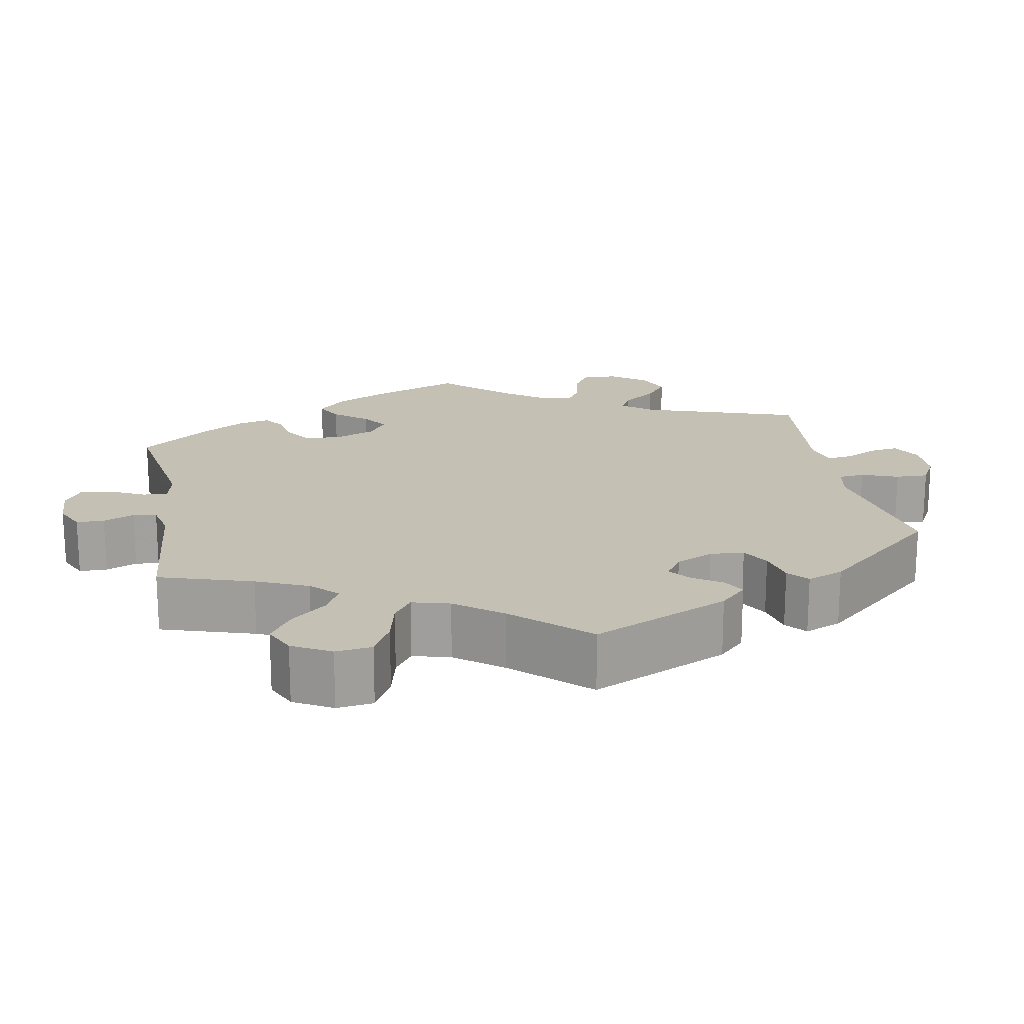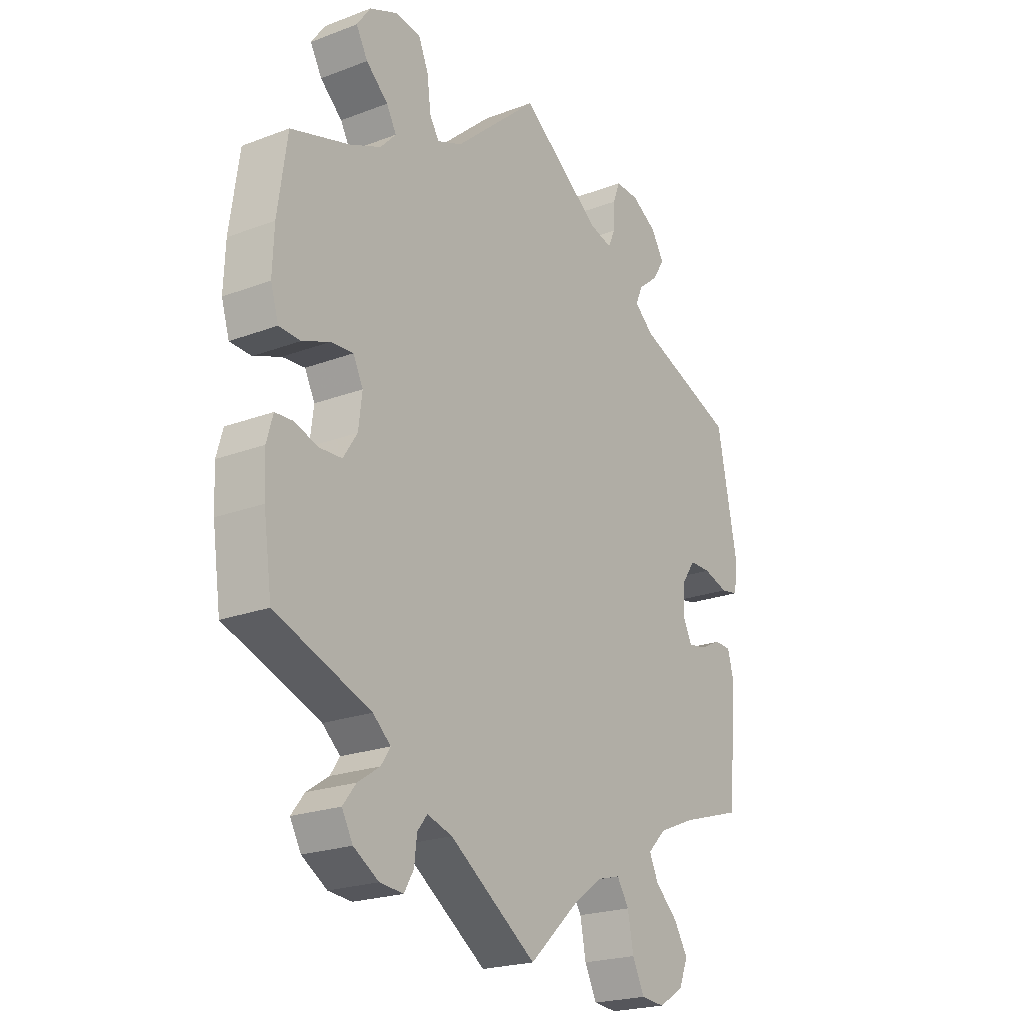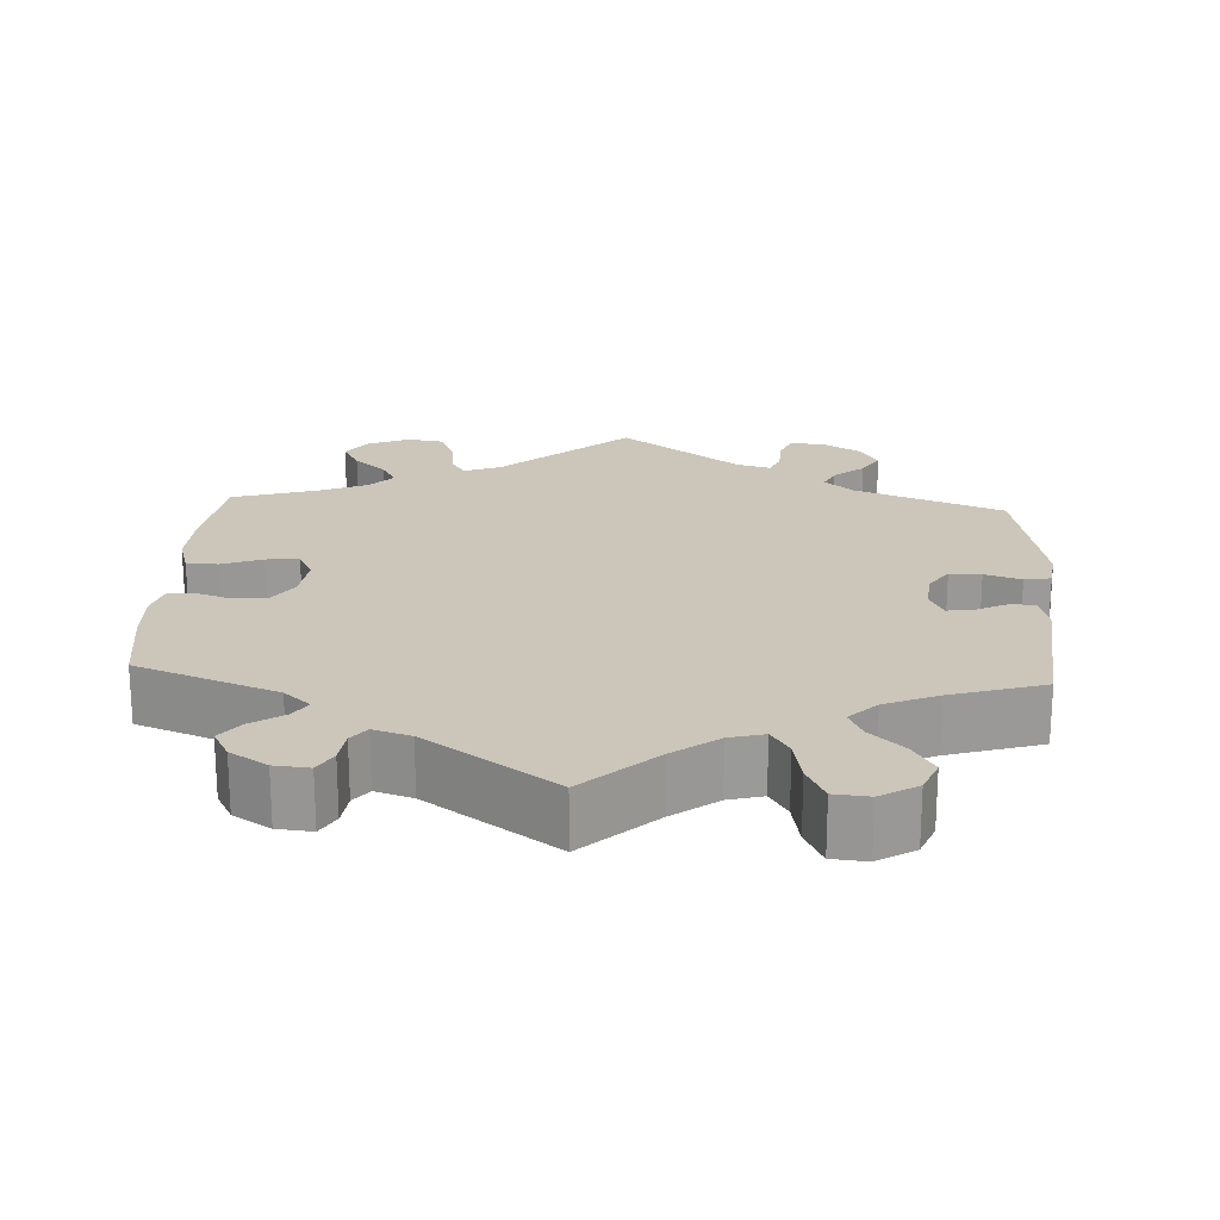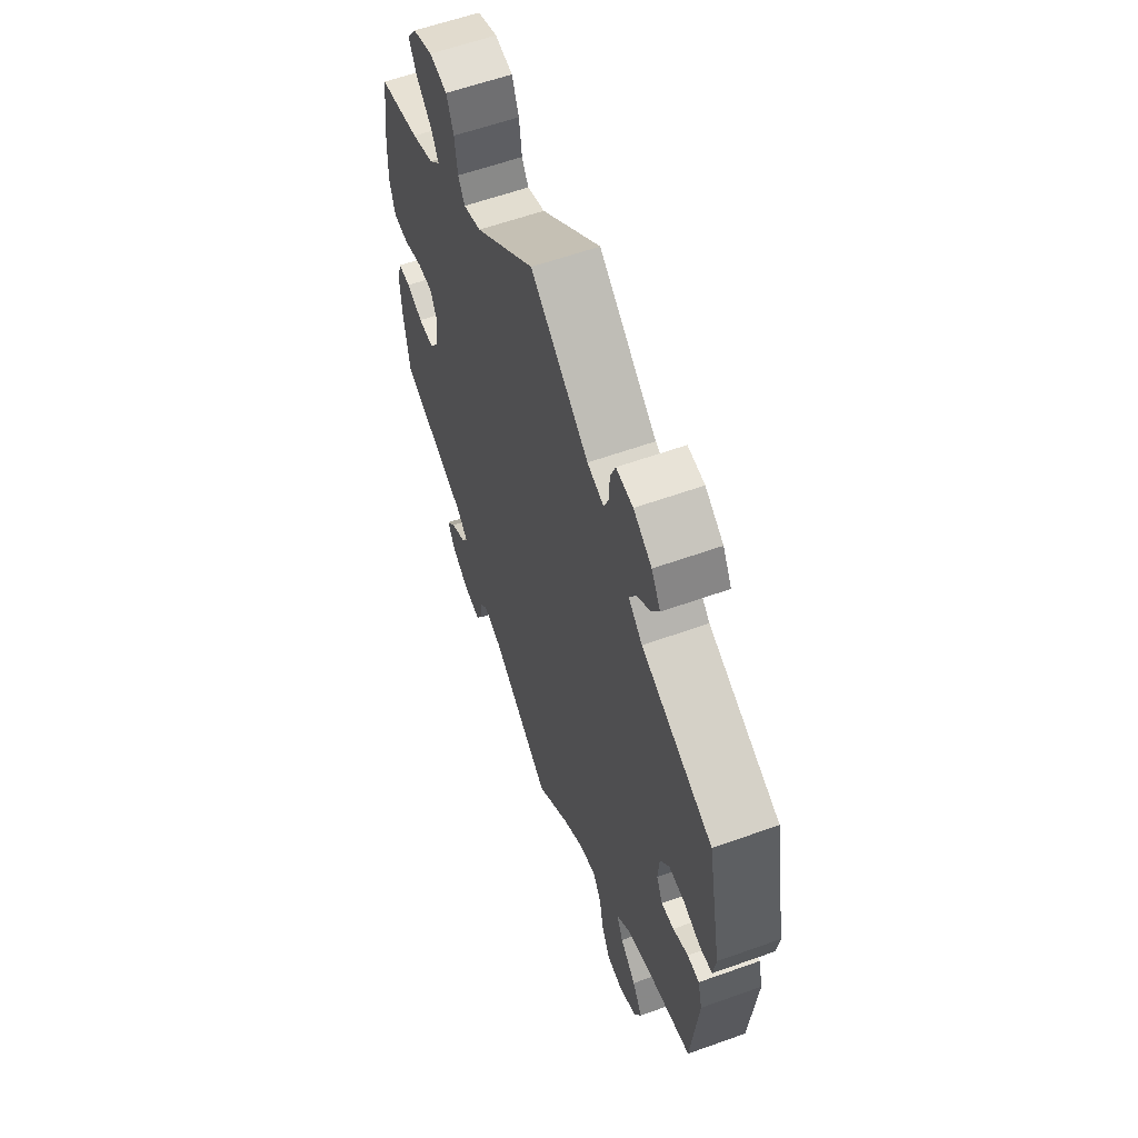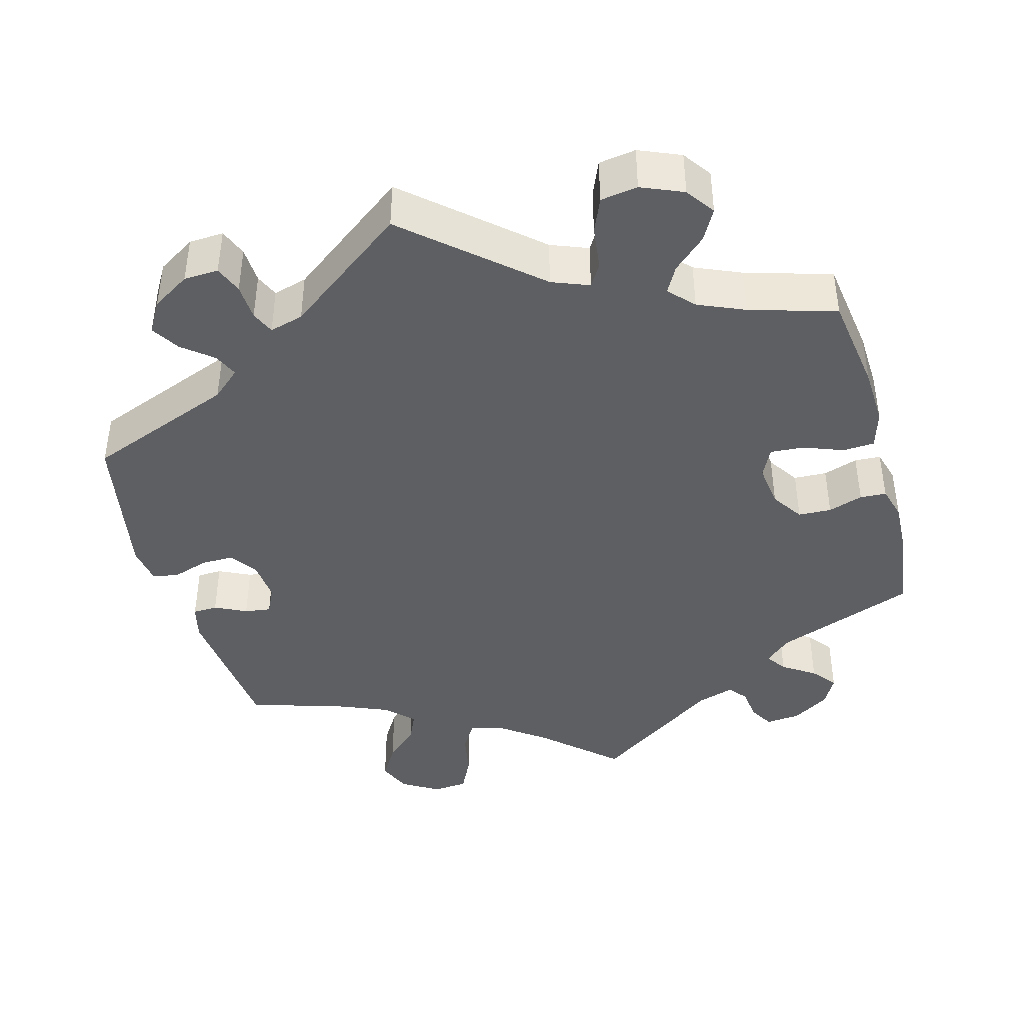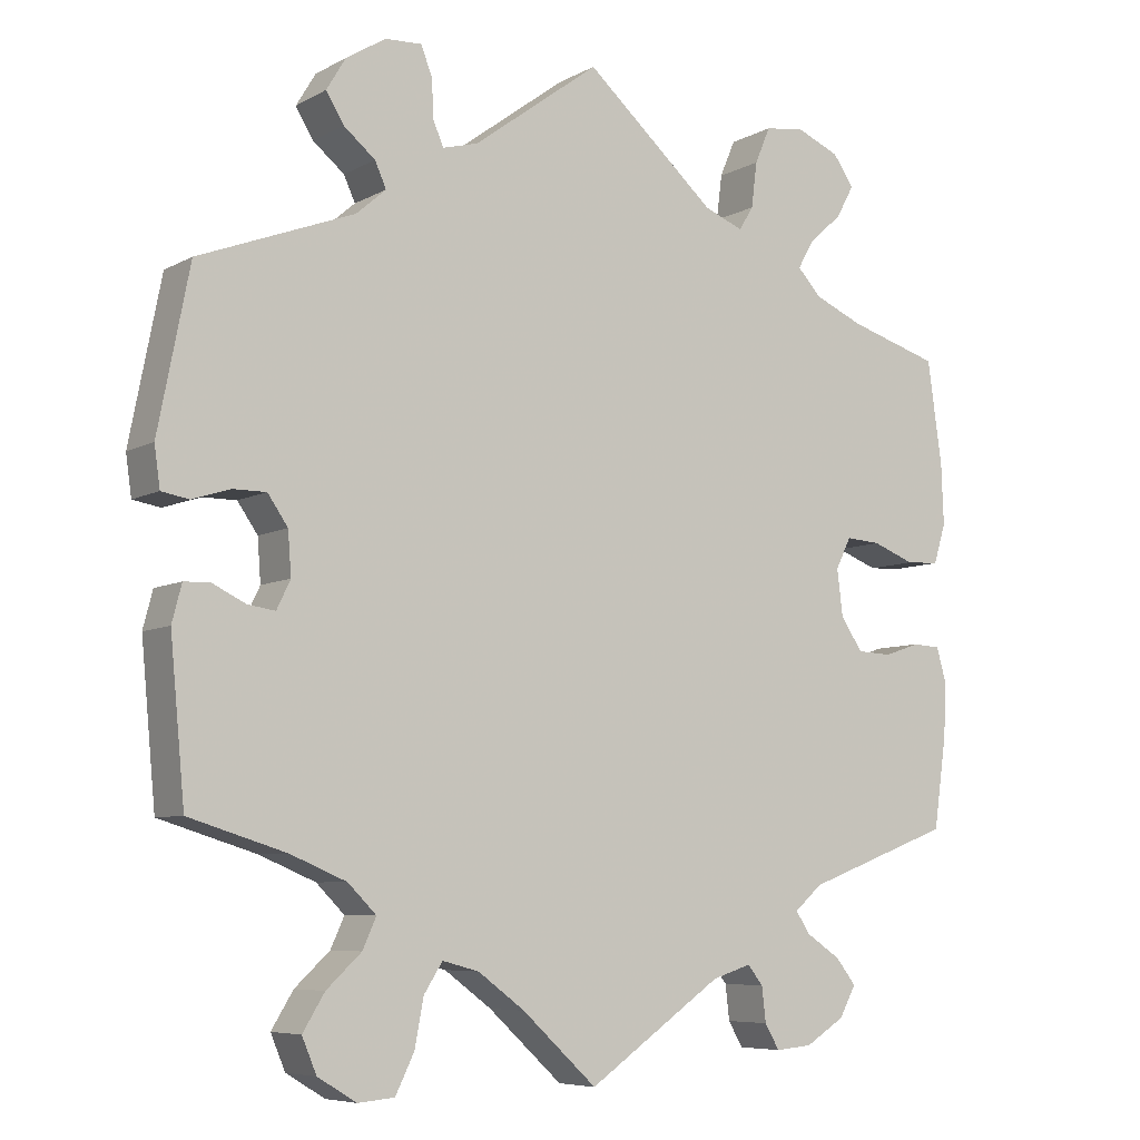
<metadata>
{"format":"obj","ext":"obj","renderer":"f3d","projection":"perspective","resolution":1024,"background":"white","views":[{"elev":18.3,"azim":-130.3,"up":"+Y"},{"elev":-21.9,"azim":123.6,"up":"+Z"},{"elev":21.0,"azim":-176.9,"up":"+Y"},{"elev":60.1,"azim":-110.1,"up":"+Z"},{"elev":-41.9,"azim":15.6,"up":"+Y"},{"elev":-6.9,"azim":-33.5,"up":"+Z"}]}
</metadata>
<code>
v 0.162 0.07 0.435
v 0.21 0.07 0.416
v 0.228 0.07 0.445
v 0.235 0.07 0.501
v 0.254 0.07 0.546
v 0.302 0.07 0.553
v 0.356 0.07 0.53
v 0.382 0.07 0.493
v 0.36 0.07 0.453
v 0.318 0.07 0.415
v 0.299 0.07 0.381
v 0.329 0.07 0.349
v 0.389 0.07 0.323
v 0.501 0.07 0.289
v 0.519 0.07 0.162
v 0.522 0.07 0.086
v 0.507 0.07 0.037
v 0.466 0.07 0.035
v 0.414 0.07 0.055
v 0.371 0.07 0.058
v 0.352 0.07 0.02
v 0.359 0.07 -0.037
v 0.386 0.07 -0.078
v 0.429 0.07 -0.08
v 0.474 0.07 -0.065
v 0.508 0.07 -0.067
v 0.52 0.07 -0.11
v 0.517 0.07 -0.177
v 0.501 0.07 -0.289
v 0.319 0.07 -0.357
v 0.285 0.07 -0.387
v 0.303 0.07 -0.414
v 0.345 0.07 -0.442
v 0.37 0.07 -0.474
v 0.349 0.07 -0.512
v 0.301 0.07 -0.542
v 0.256 0.07 -0.546
v 0.238 0.07 -0.515
v 0.233 0.07 -0.472
v 0.214 0.07 -0.448
v 0.166 0.07 -0.463
v 0 0.07 -0.578
v -0.092 0.07 -0.493
v -0.15 0.07 -0.45
v -0.195 0.07 -0.438
v -0.218 0.07 -0.474
v -0.229 0.07 -0.532
v -0.252 0.07 -0.579
v -0.297 0.07 -0.583
v -0.345 0.07 -0.554
v -0.363 0.07 -0.511
v -0.336 0.07 -0.467
v -0.293 0.07 -0.427
v -0.276 0.07 -0.39
v -0.311 0.07 -0.355
v -0.38 0.07 -0.326
v -0.5 0.07 -0.289
v -0.518 0.07 -0.097
v -0.506 0.07 -0.051
v -0.474 0.07 -0.05
v -0.433 0.07 -0.07
v -0.399 0.07 -0.075
v -0.382 0.07 -0.04
v -0.386 0.07 0.013
v -0.411 0.07 0.049
v -0.452 0.07 0.049
v -0.499 0.07 0.034
v -0.533 0.07 0.04
v -0.54 0.07 0.09
v -0.501 0.07 0.288
v -0.309 0.07 0.361
v -0.272 0.07 0.393
v -0.286 0.07 0.424
v -0.325 0.07 0.456
v -0.347 0.07 0.492
v -0.323 0.07 0.532
v -0.274 0.07 0.562
v -0.229 0.07 0.564
v -0.215 0.07 0.528
v -0.213 0.07 0.481
v -0.2 0.07 0.451
v -0.156 0.07 0.463
v 0 0.07 0.578
v 0.162 0 0.435
v 0.21 0 0.416
v 0.228 0 0.445
v 0.235 0 0.501
v 0.254 0 0.546
v 0.302 0 0.553
v 0.356 0 0.53
v 0.382 0 0.493
v 0.36 0 0.453
v 0.318 0 0.415
v 0.299 0 0.381
v 0.329 0 0.349
v 0.389 0 0.323
v 0.501 0 0.289
v 0.519 0 0.162
v 0.522 0 0.086
v 0.507 0 0.037
v 0.466 0 0.035
v 0.414 0 0.055
v 0.371 0 0.058
v 0.352 0 0.02
v 0.359 0 -0.037
v 0.386 0 -0.078
v 0.429 0 -0.08
v 0.474 0 -0.065
v 0.508 0 -0.067
v 0.52 0 -0.11
v 0.517 0 -0.177
v 0.501 0 -0.289
v 0.319 0 -0.357
v 0.285 0 -0.387
v 0.303 0 -0.414
v 0.345 0 -0.442
v 0.37 0 -0.474
v 0.349 0 -0.512
v 0.301 0 -0.542
v 0.256 0 -0.546
v 0.238 0 -0.515
v 0.233 0 -0.472
v 0.214 0 -0.448
v 0.166 0 -0.463
v 0 0 -0.578
v -0.092 0 -0.493
v -0.15 0 -0.45
v -0.195 0 -0.438
v -0.218 0 -0.474
v -0.229 0 -0.532
v -0.252 0 -0.579
v -0.297 0 -0.583
v -0.345 0 -0.554
v -0.363 0 -0.511
v -0.336 0 -0.467
v -0.293 0 -0.427
v -0.276 0 -0.39
v -0.311 0 -0.355
v -0.38 0 -0.326
v -0.5 0 -0.289
v -0.518 0 -0.097
v -0.506 0 -0.051
v -0.474 0 -0.05
v -0.433 0 -0.07
v -0.399 0 -0.075
v -0.382 0 -0.04
v -0.386 0 0.013
v -0.411 0 0.049
v -0.452 0 0.049
v -0.499 0 0.034
v -0.533 0 0.04
v -0.54 0 0.09
v -0.501 0 0.288
v -0.309 0 0.361
v -0.272 0 0.393
v -0.286 0 0.424
v -0.325 0 0.456
v -0.347 0 0.492
v -0.323 0 0.532
v -0.274 0 0.562
v -0.229 0 0.564
v -0.215 0 0.528
v -0.213 0 0.481
v -0.2 0 0.451
v -0.156 0 0.463
v 0 0 0.578
f 82 83 1
f 81 82 1 2
f 77 78 79 80
f 77 80 81
f 76 77 81
f 73 74 75 76
f 72 73 76 81
f 71 72 81 2
f 69 70 71 2
f 66 67 68 69
f 65 66 69 2
f 58 59 60 61
f 56 57 58 61
f 55 56 61 62
f 54 55 62 63
f 50 51 52 53
f 50 53 54
f 49 50 54
f 46 47 48 49
f 45 46 49 54
f 44 45 54 63
f 41 42 43
f 40 41 43 44
f 36 37 38 39
f 36 39 40
f 35 36 40
f 32 33 34 35
f 31 32 35 40
f 30 31 40 44
f 24 25 26 27
f 23 24 27 28
f 16 17 18 19
f 16 19 20
f 13 14 15 16
f 12 13 16 20
f 11 12 20 21
f 7 8 9 10
f 7 10 11
f 6 7 11
f 3 4 5 6
f 2 3 6 11
f 64 65 2 11
f 23 28 29 30
f 22 23 30 44
f 22 44 63 64
f 11 21 22 64
f 84 166 165
f 85 84 165 164
f 163 162 161 160
f 164 163 160
f 164 160 159
f 159 158 157 156
f 164 159 156 155
f 85 164 155 154
f 85 154 153 152
f 152 151 150 149
f 85 152 149 148
f 144 143 142 141
f 144 141 140 139
f 145 144 139 138
f 146 145 138 137
f 136 135 134 133
f 137 136 133
f 137 133 132
f 132 131 130 129
f 137 132 129 128
f 146 137 128 127
f 126 125 124
f 127 126 124 123
f 122 121 120 119
f 123 122 119
f 123 119 118
f 118 117 116 115
f 123 118 115 114
f 127 123 114 113
f 110 109 108 107
f 111 110 107 106
f 102 101 100 99
f 103 102 99
f 99 98 97 96
f 103 99 96 95
f 104 103 95 94
f 93 92 91 90
f 94 93 90
f 94 90 89
f 89 88 87 86
f 94 89 86 85
f 94 85 148 147
f 113 112 111 106
f 127 113 106 105
f 147 146 127 105
f 147 105 104 94
f 1 84 85 2
f 2 85 86 3
f 3 86 87 4
f 4 87 88 5
f 5 88 89 6
f 6 89 90 7
f 7 90 91 8
f 8 91 92 9
f 9 92 93 10
f 10 93 94 11
f 11 94 95 12
f 12 95 96 13
f 13 96 97 14
f 14 97 98 15
f 15 98 99 16
f 16 99 100 17
f 17 100 101 18
f 18 101 102 19
f 19 102 103 20
f 20 103 104 21
f 21 104 105 22
f 22 105 106 23
f 23 106 107 24
f 24 107 108 25
f 25 108 109 26
f 26 109 110 27
f 27 110 111 28
f 28 111 112 29
f 29 112 113 30
f 30 113 114 31
f 31 114 115 32
f 32 115 116 33
f 33 116 117 34
f 34 117 118 35
f 35 118 119 36
f 36 119 120 37
f 37 120 121 38
f 38 121 122 39
f 39 122 123 40
f 40 123 124 41
f 41 124 125 42
f 42 125 126 43
f 43 126 127 44
f 44 127 128 45
f 45 128 129 46
f 46 129 130 47
f 47 130 131 48
f 48 131 132 49
f 49 132 133 50
f 50 133 134 51
f 51 134 135 52
f 52 135 136 53
f 53 136 137 54
f 54 137 138 55
f 55 138 139 56
f 56 139 140 57
f 57 140 141 58
f 58 141 142 59
f 59 142 143 60
f 60 143 144 61
f 61 144 145 62
f 62 145 146 63
f 63 146 147 64
f 64 147 148 65
f 65 148 149 66
f 66 149 150 67
f 67 150 151 68
f 68 151 152 69
f 69 152 153 70
f 70 153 154 71
f 71 154 155 72
f 72 155 156 73
f 73 156 157 74
f 74 157 158 75
f 75 158 159 76
f 76 159 160 77
f 77 160 161 78
f 78 161 162 79
f 79 162 163 80
f 80 163 164 81
f 81 164 165 82
f 82 165 166 83
f 83 166 84 1

</code>
